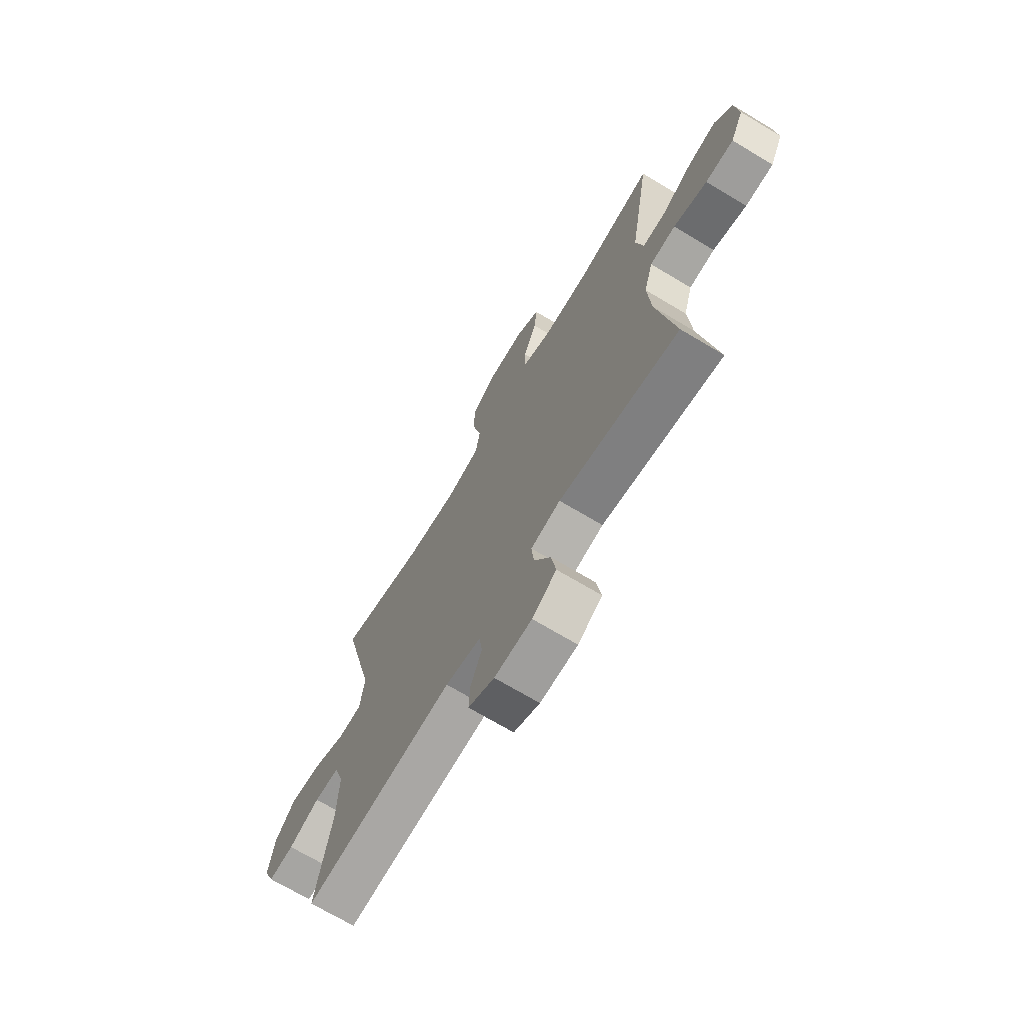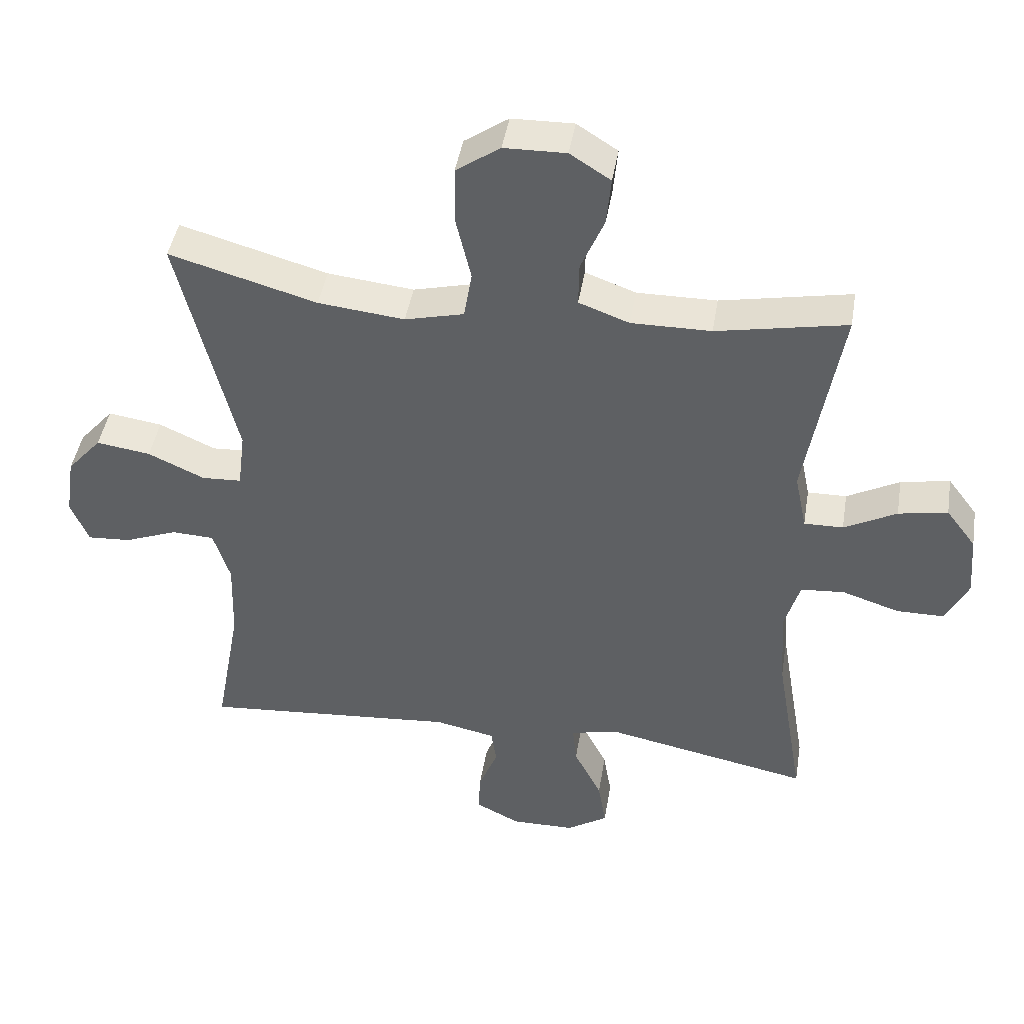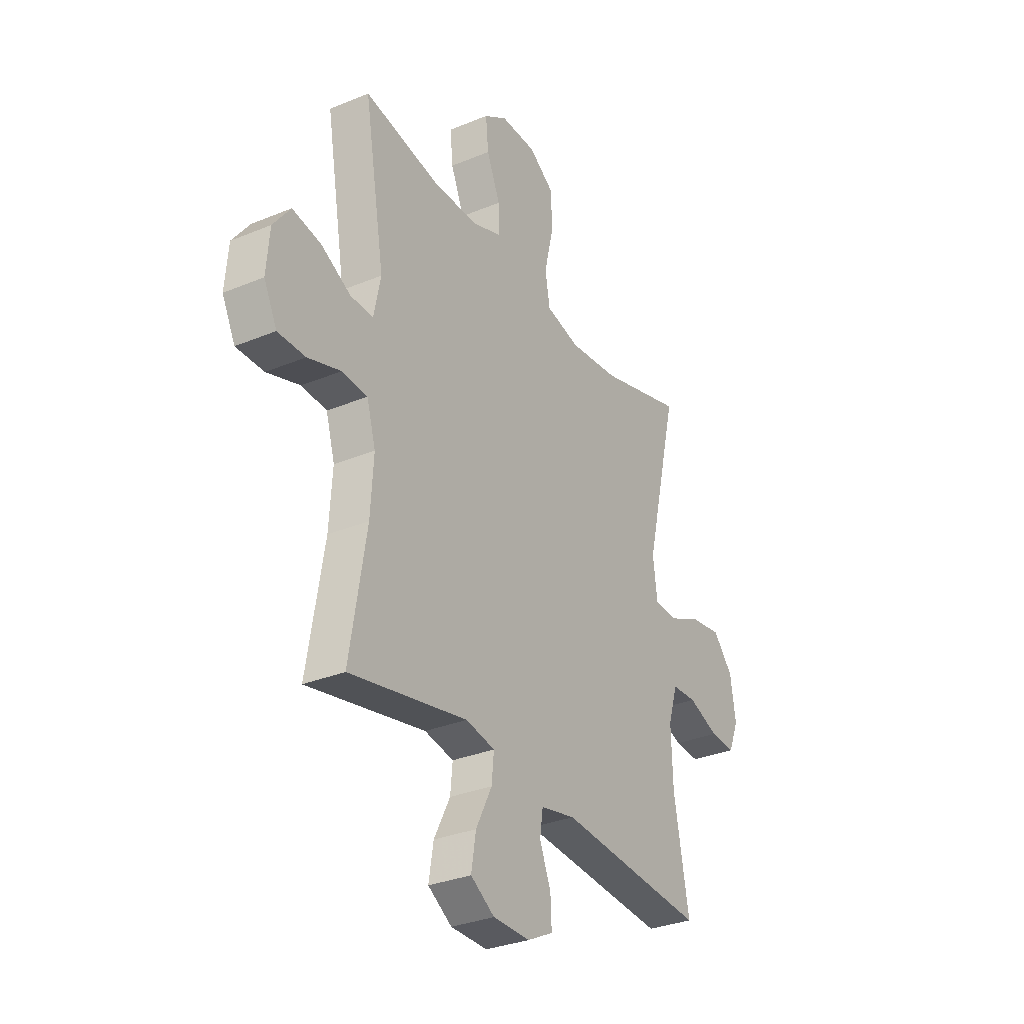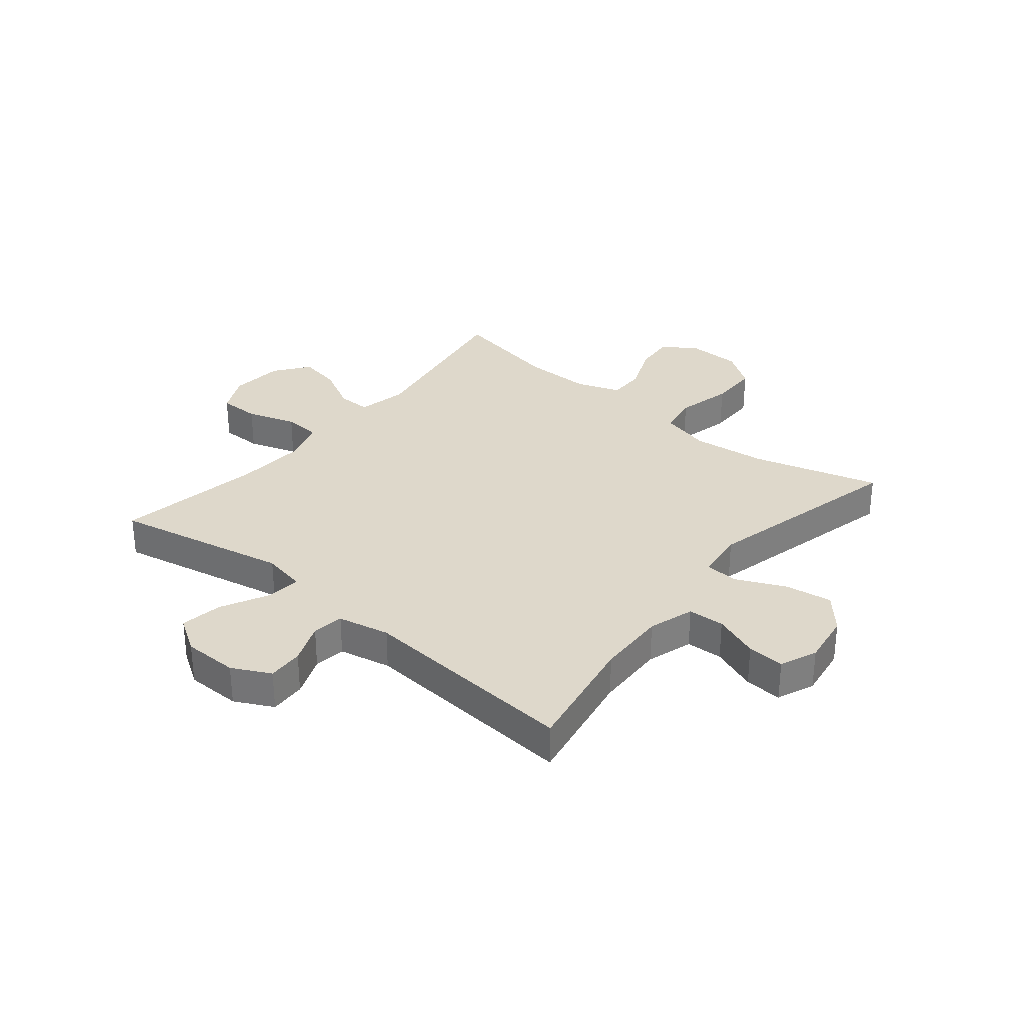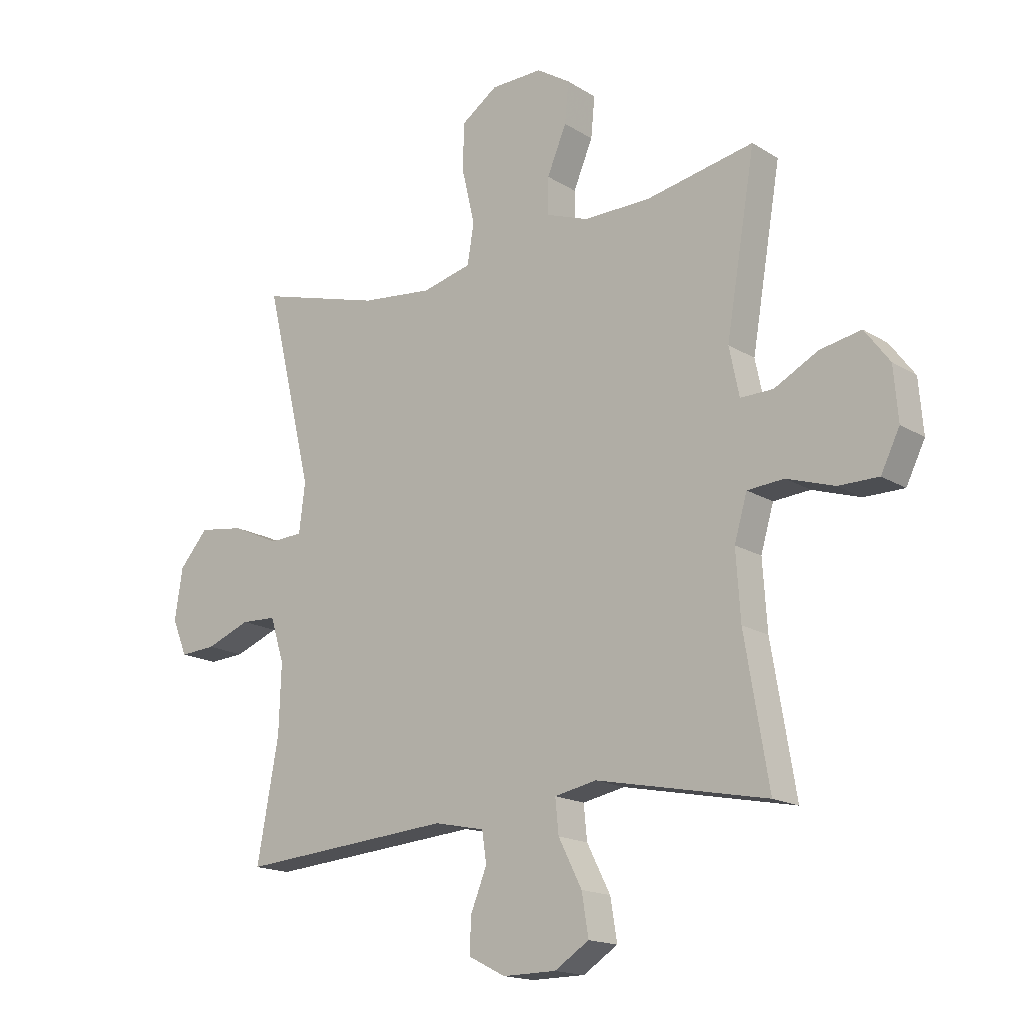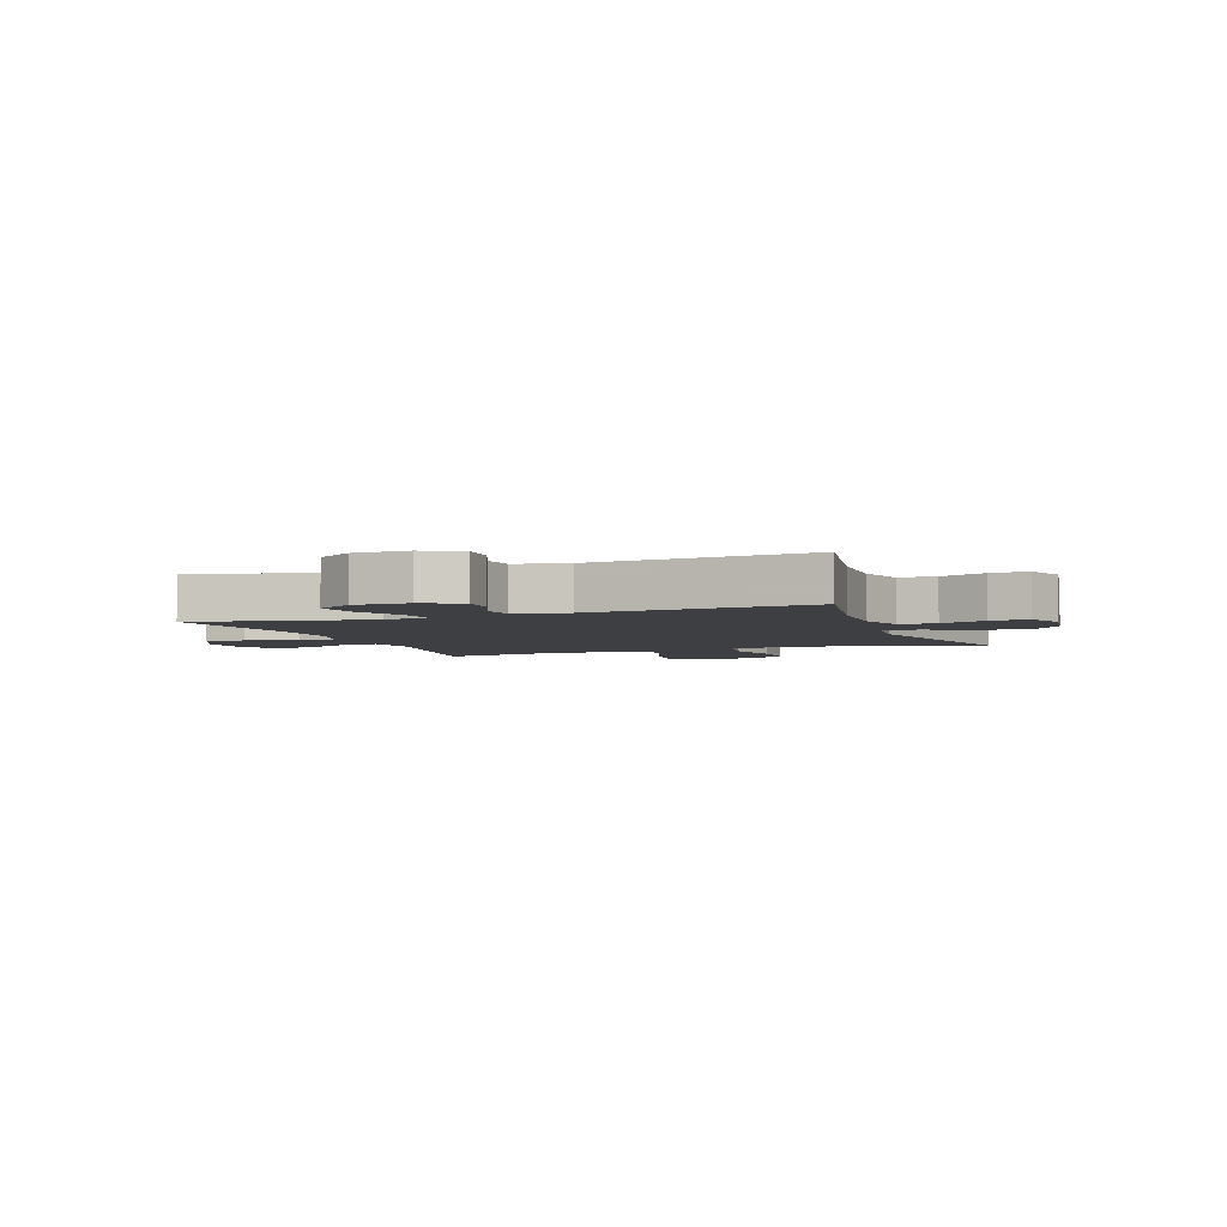
<metadata>
{"format":"obj","ext":"obj","renderer":"f3d","projection":"perspective","resolution":1024,"background":"white","views":[{"elev":-70.5,"azim":59.1,"up":"+Z"},{"elev":44.2,"azim":9.3,"up":"+Z"},{"elev":-31.4,"azim":120.5,"up":"+Z"},{"elev":31.6,"azim":-140.6,"up":"+Y"},{"elev":-16.7,"azim":38.8,"up":"+Z"},{"elev":-4.1,"azim":-159.7,"up":"+Y"}]}
</metadata>
<code>
v 0.5 0.07 0.5
v 0.447 0.07 0.187
v 0.465 0.07 0.1
v 0.524 0.07 0.101
v 0.603 0.07 0.143
v 0.677 0.07 0.157
v 0.722 0.07 0.097
v 0.73 0.07 0.002
v 0.696 0.07 -0.067
v 0.624 0.07 -0.067
v 0.538 0.07 -0.039
v 0.472 0.07 -0.044
v 0.449 0.07 -0.123
v 0.457 0.07 -0.244
v 0.5 0.07 -0.5
v 0.193 0.07 -0.438
v 0.117 0.07 -0.453
v 0.123 0.07 -0.514
v 0.165 0.07 -0.597
v 0.177 0.07 -0.671
v 0.115 0.07 -0.711
v 0.019 0.07 -0.712
v -0.048 0.07 -0.678
v -0.045 0.07 -0.615
v -0.016 0.07 -0.543
v -0.024 0.07 -0.488
v -0.115 0.07 -0.469
v -0.5 0.07 -0.5
v -0.461 0.07 -0.286
v -0.457 0.07 -0.163
v -0.482 0.07 -0.083
v -0.546 0.07 -0.08
v -0.626 0.07 -0.111
v -0.691 0.07 -0.115
v -0.718 0.07 -0.05
v -0.704 0.07 0.042
v -0.652 0.07 0.102
v -0.57 0.07 0.09
v -0.485 0.07 0.051
v -0.425 0.07 0.054
v -0.414 0.07 0.142
v -0.5 0.07 0.5
v -0.278 0.07 0.437
v -0.148 0.07 0.423
v -0.059 0.07 0.445
v -0.047 0.07 0.517
v -0.07 0.07 0.615
v -0.069 0.07 0.702
v -0.003 0.07 0.748
v 0.09 0.07 0.75
v 0.151 0.07 0.711
v 0.144 0.07 0.638
v 0.109 0.07 0.555
v 0.108 0.07 0.489
v 0.184 0.07 0.461
v 0.304 0.07 0.462
v 0.5 0 0.5
v 0.447 0 0.187
v 0.465 0 0.1
v 0.524 0 0.101
v 0.603 0 0.143
v 0.677 0 0.157
v 0.722 0 0.097
v 0.73 0 0.002
v 0.696 0 -0.067
v 0.624 0 -0.067
v 0.538 0 -0.039
v 0.472 0 -0.044
v 0.449 0 -0.123
v 0.457 0 -0.244
v 0.5 0 -0.5
v 0.193 0 -0.438
v 0.117 0 -0.453
v 0.123 0 -0.514
v 0.165 0 -0.597
v 0.177 0 -0.671
v 0.115 0 -0.711
v 0.019 0 -0.712
v -0.048 0 -0.678
v -0.045 0 -0.615
v -0.016 0 -0.543
v -0.024 0 -0.488
v -0.115 0 -0.469
v -0.5 0 -0.5
v -0.461 0 -0.286
v -0.457 0 -0.163
v -0.482 0 -0.083
v -0.546 0 -0.08
v -0.626 0 -0.111
v -0.691 0 -0.115
v -0.718 0 -0.05
v -0.704 0 0.042
v -0.652 0 0.102
v -0.57 0 0.09
v -0.485 0 0.051
v -0.425 0 0.054
v -0.414 0 0.142
v -0.5 0 0.5
v -0.278 0 0.437
v -0.148 0 0.423
v -0.059 0 0.445
v -0.047 0 0.517
v -0.07 0 0.615
v -0.069 0 0.702
v -0.003 0 0.748
v 0.09 0 0.75
v 0.151 0 0.711
v 0.144 0 0.638
v 0.109 0 0.555
v 0.108 0 0.489
v 0.184 0 0.461
v 0.304 0 0.462
f 50 51 52 53
f 50 53 54
f 49 50 54
f 46 47 48 49
f 45 46 49 54
f 41 42 43
f 40 41 43 44
f 36 37 38 39
f 34 35 36 39
f 32 33 34 39
f 31 32 39 40
f 30 31 40 44
f 27 28 29
f 26 27 29 30
f 22 23 24 25
f 22 25 26
f 21 22 26
f 18 19 20 21
f 17 18 21 26
f 14 15 16
f 13 14 16 17
f 12 13 17 26
f 8 9 10 11
f 8 11 12
f 7 8 12
f 4 5 6 7
f 3 4 7 12
f 2 3 12 26
f 56 1 2 26
f 45 54 55
f 44 45 55 56
f 26 30 44 56
f 109 108 107 106
f 110 109 106
f 110 106 105
f 105 104 103 102
f 110 105 102 101
f 99 98 97
f 100 99 97 96
f 95 94 93 92
f 95 92 91 90
f 95 90 89 88
f 96 95 88 87
f 100 96 87 86
f 85 84 83
f 86 85 83 82
f 81 80 79 78
f 82 81 78
f 82 78 77
f 77 76 75 74
f 82 77 74 73
f 72 71 70
f 73 72 70 69
f 82 73 69 68
f 67 66 65 64
f 68 67 64
f 68 64 63
f 63 62 61 60
f 68 63 60 59
f 82 68 59 58
f 82 58 57 112
f 111 110 101
f 112 111 101 100
f 112 100 86 82
f 1 57 58 2
f 2 58 59 3
f 3 59 60 4
f 4 60 61 5
f 5 61 62 6
f 6 62 63 7
f 7 63 64 8
f 8 64 65 9
f 9 65 66 10
f 10 66 67 11
f 11 67 68 12
f 12 68 69 13
f 13 69 70 14
f 14 70 71 15
f 15 71 72 16
f 16 72 73 17
f 17 73 74 18
f 18 74 75 19
f 19 75 76 20
f 20 76 77 21
f 21 77 78 22
f 22 78 79 23
f 23 79 80 24
f 24 80 81 25
f 25 81 82 26
f 26 82 83 27
f 27 83 84 28
f 28 84 85 29
f 29 85 86 30
f 30 86 87 31
f 31 87 88 32
f 32 88 89 33
f 33 89 90 34
f 34 90 91 35
f 35 91 92 36
f 36 92 93 37
f 37 93 94 38
f 38 94 95 39
f 39 95 96 40
f 40 96 97 41
f 41 97 98 42
f 42 98 99 43
f 43 99 100 44
f 44 100 101 45
f 45 101 102 46
f 46 102 103 47
f 47 103 104 48
f 48 104 105 49
f 49 105 106 50
f 50 106 107 51
f 51 107 108 52
f 52 108 109 53
f 53 109 110 54
f 54 110 111 55
f 55 111 112 56
f 56 112 57 1

</code>
